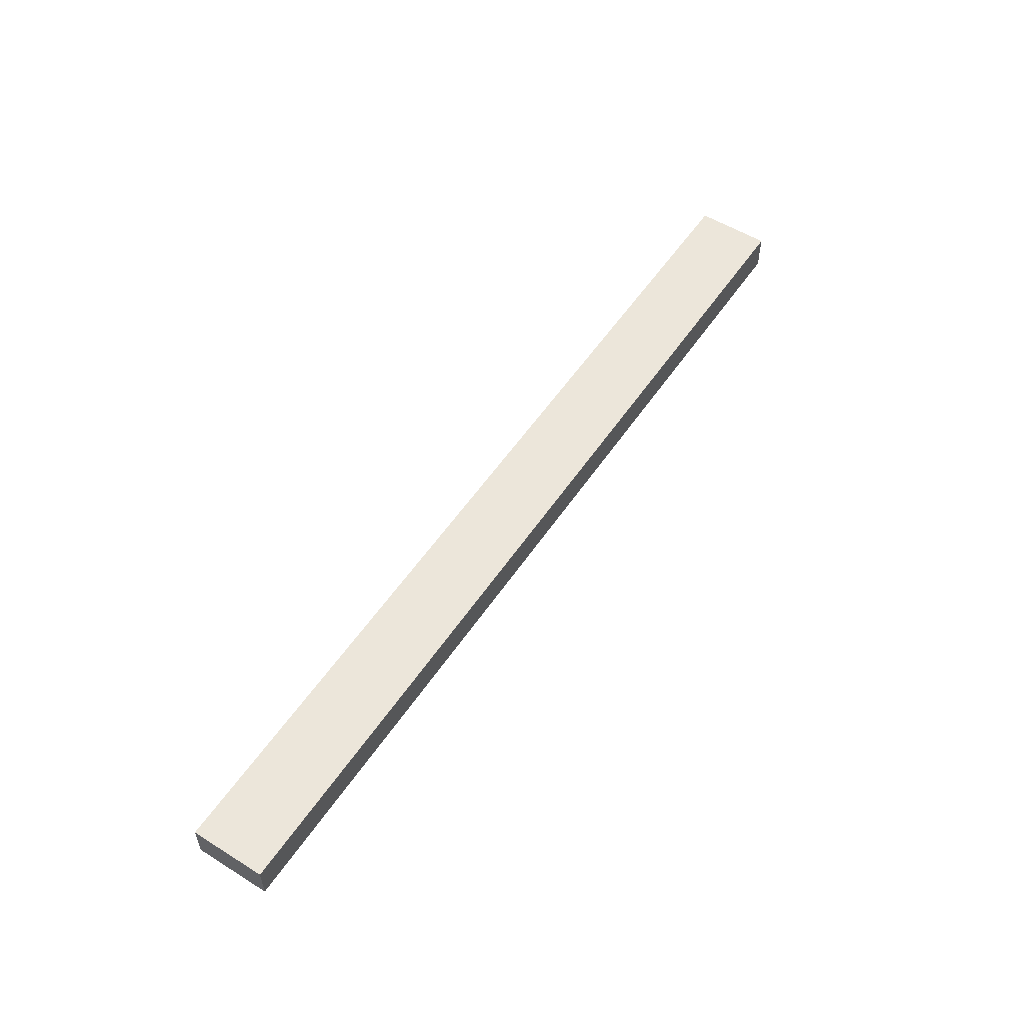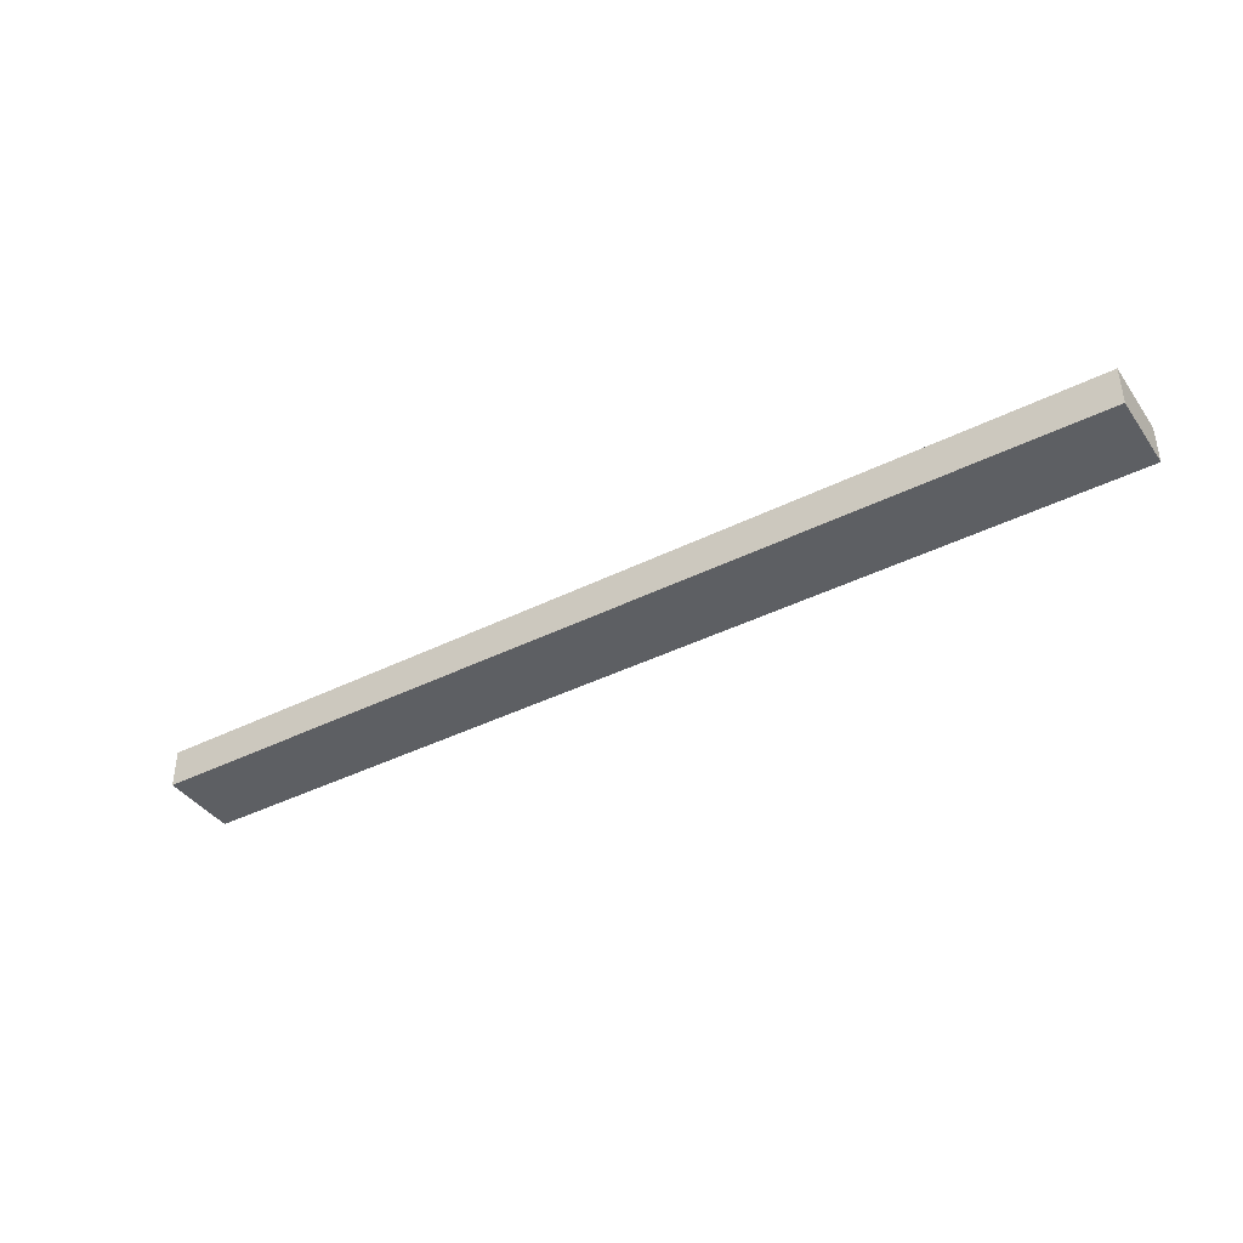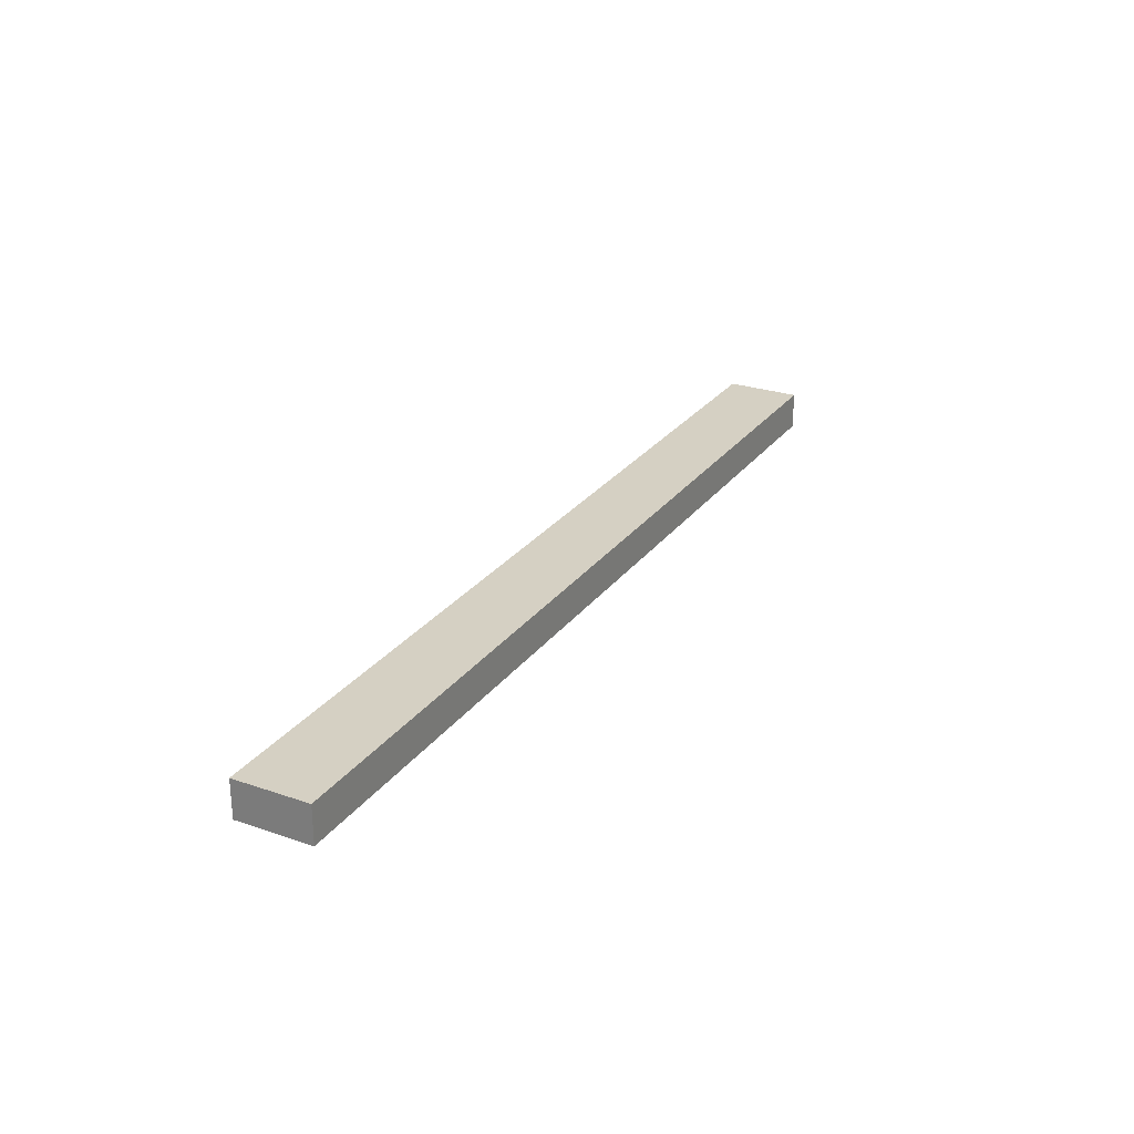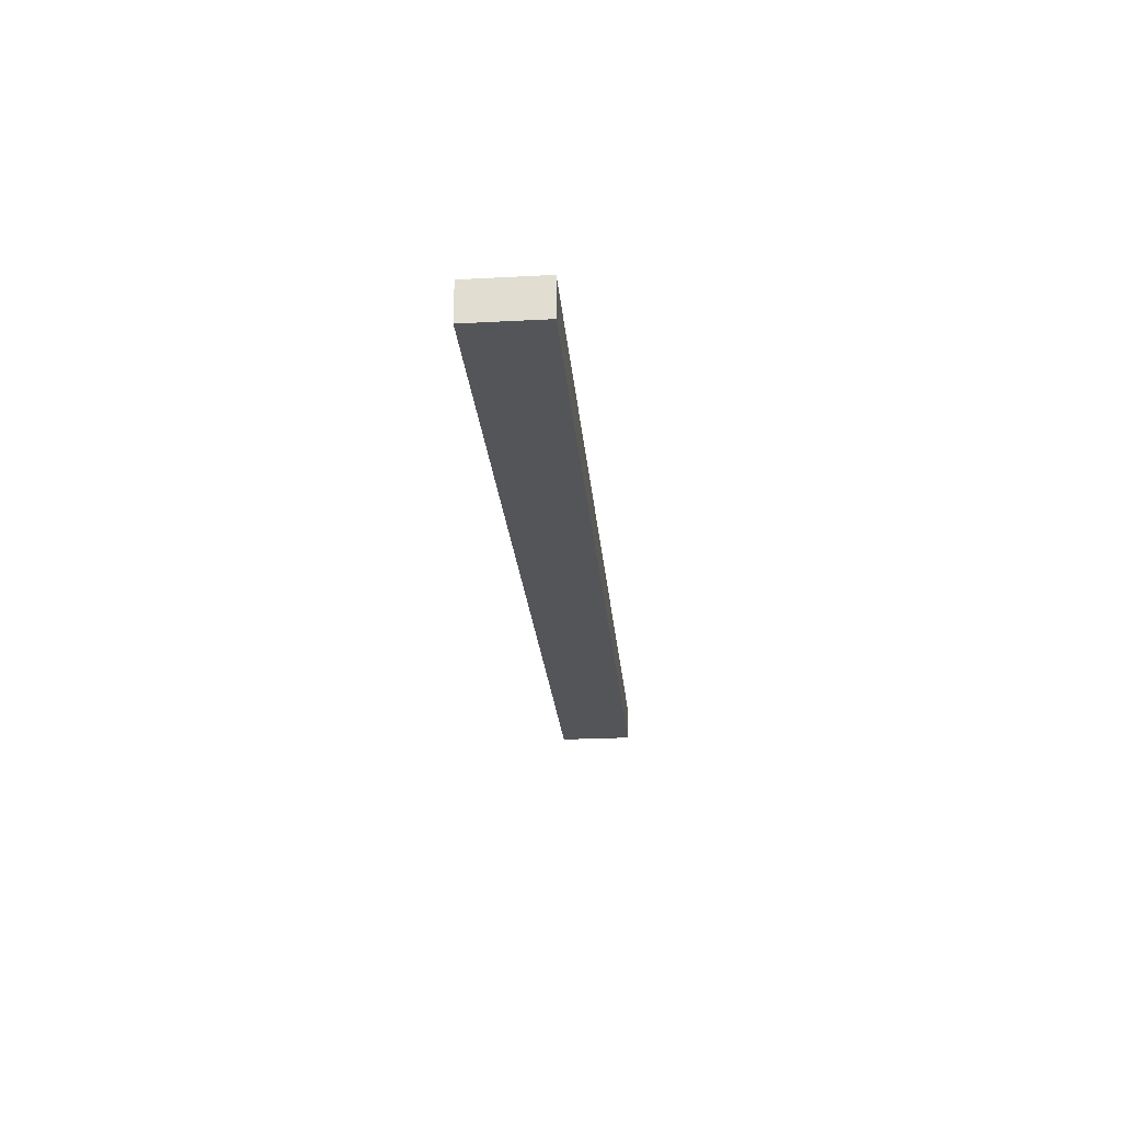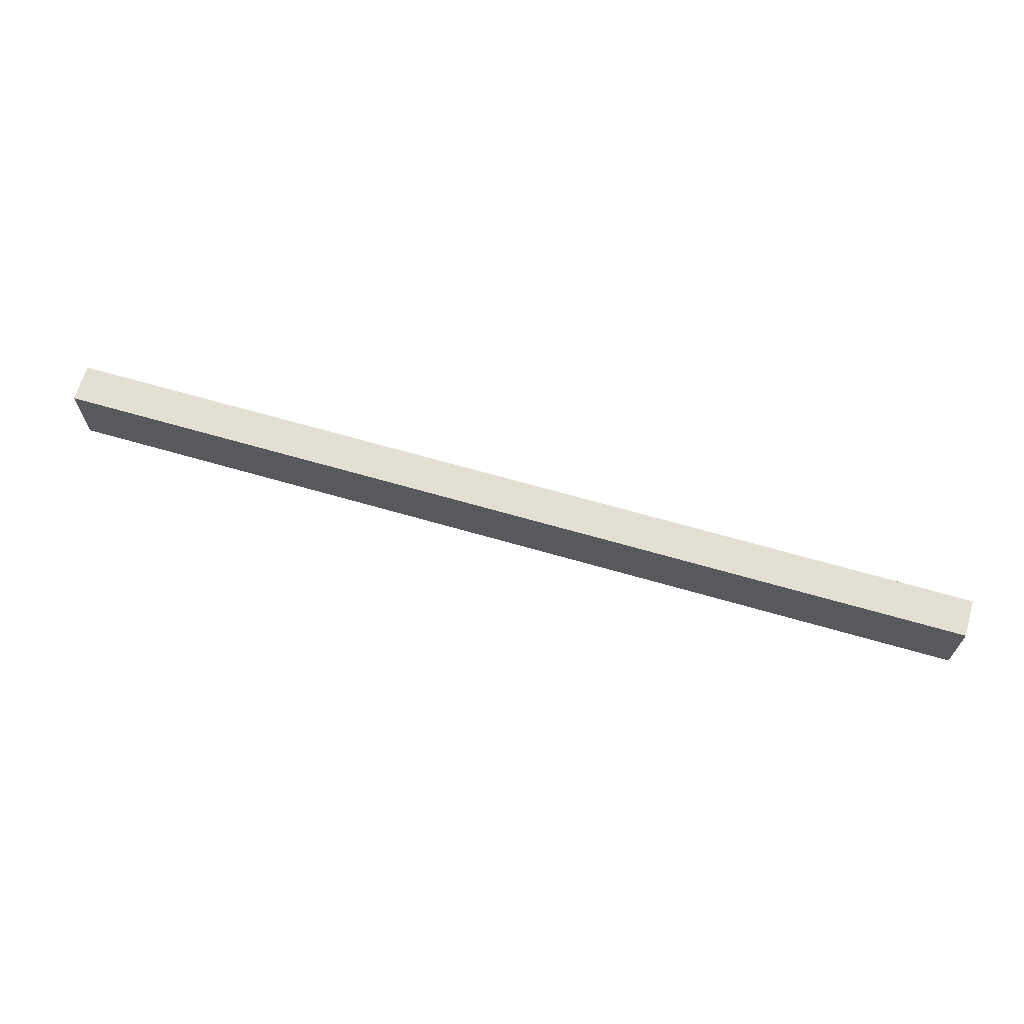
<metadata>
{"format":"obj","ext":"obj","renderer":"f3d","projection":"perspective","resolution":1024,"background":"white","views":[{"elev":54.6,"azim":123.3,"up":"+Z"},{"elev":-39.9,"azim":31.8,"up":"+Z"},{"elev":26.4,"azim":-61.8,"up":"+Z"},{"elev":-24.1,"azim":-85.0,"up":"+Z"},{"elev":66.4,"azim":-163.8,"up":"+Y"}]}
</metadata>
<code>
v 4.418 0 2.208
v 4.418 0 1.808
v 14.42 0 1.808
v 14.42 0 2.208
v 14.42 0 2.208
v 14.42 0 1.808
v 14.42 0.8 1.808
v 14.42 0.8 2.208
v 4.418 0 1.808
v 4.418 0 2.208
v 4.418 0.8 2.208
v 4.418 0.8 1.808
v 14.42 0 1.808
v 4.418 0 1.808
v 4.418 0.8 1.808
v 14.42 0.8 1.808
v 4.418 0.8 1.808
v 4.418 0.8 2.208
v 14.42 0.8 2.208
v 14.42 0.8 1.808
v 4.418 0 2.208
v 14.42 0 2.208
v 14.42 0.8 2.208
v 4.418 0.8 2.208
f 2 3 1
f 1 3 4
f 5 6 8
f 8 6 7
f 9 10 12
f 12 10 11
f 13 14 16
f 16 14 15
f 17 18 20
f 20 18 19
f 21 22 24
f 24 22 23

</code>
